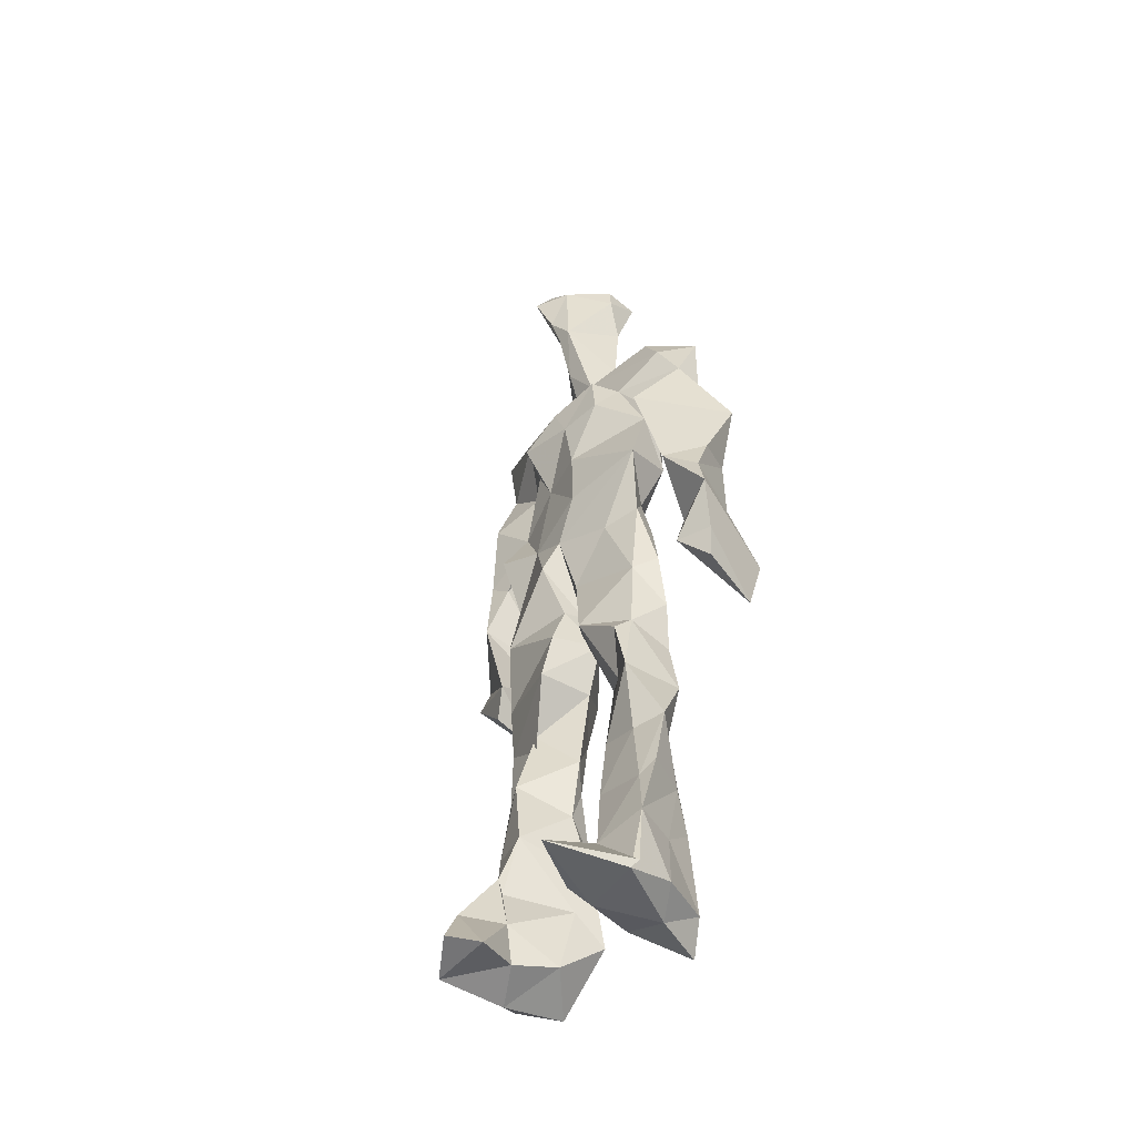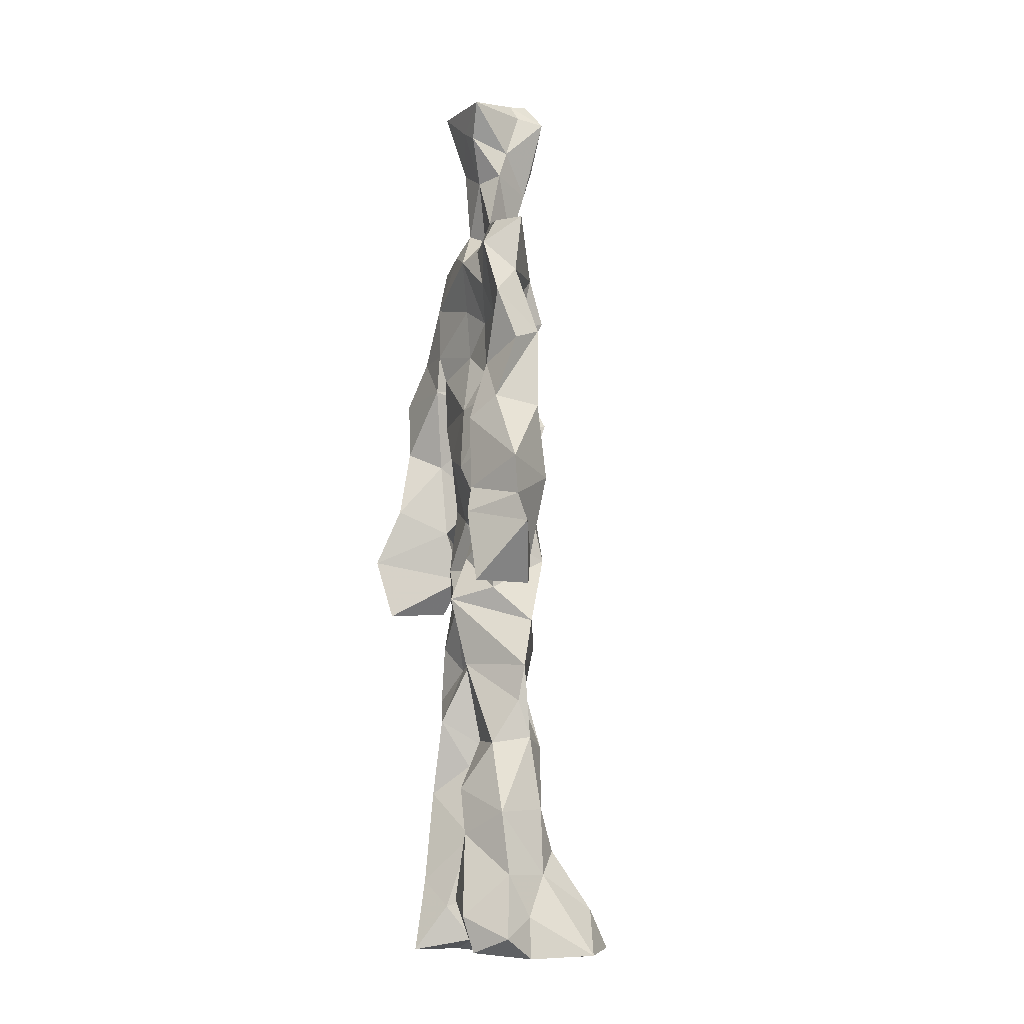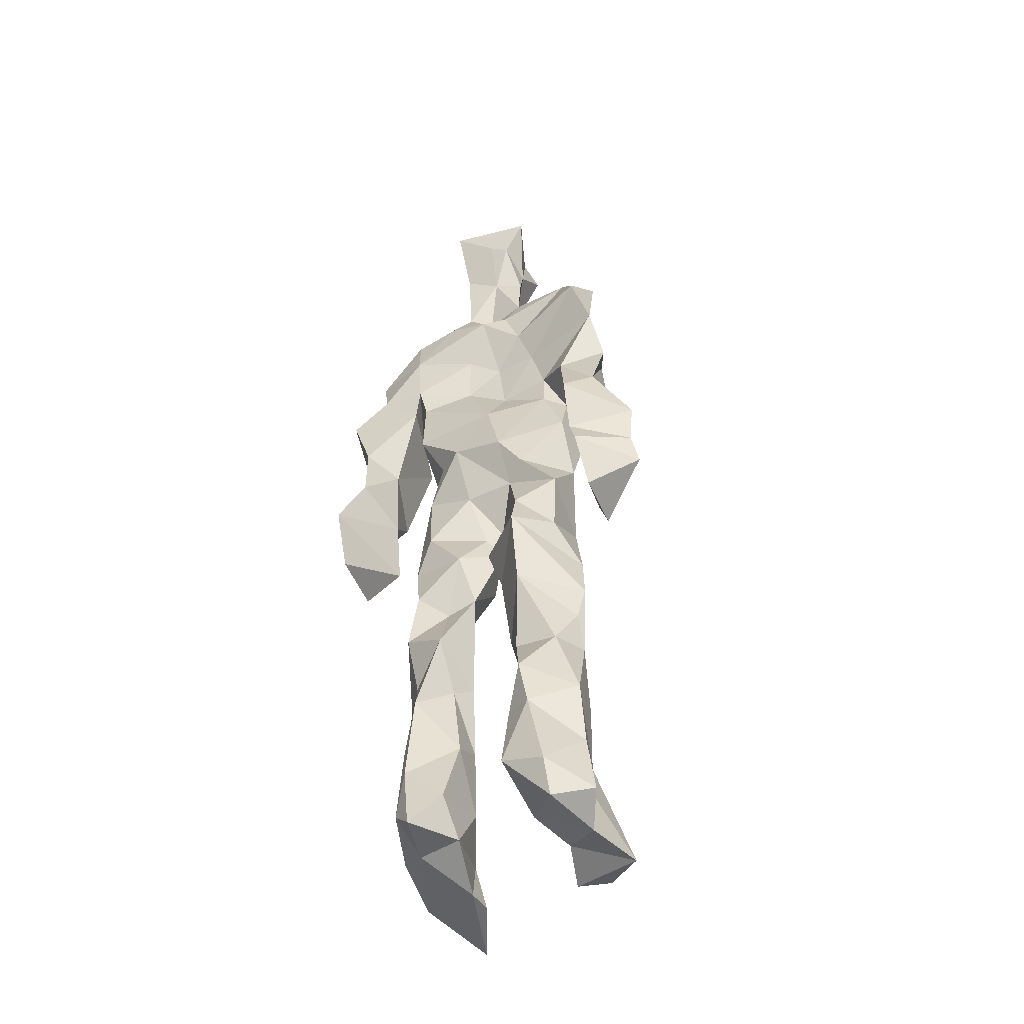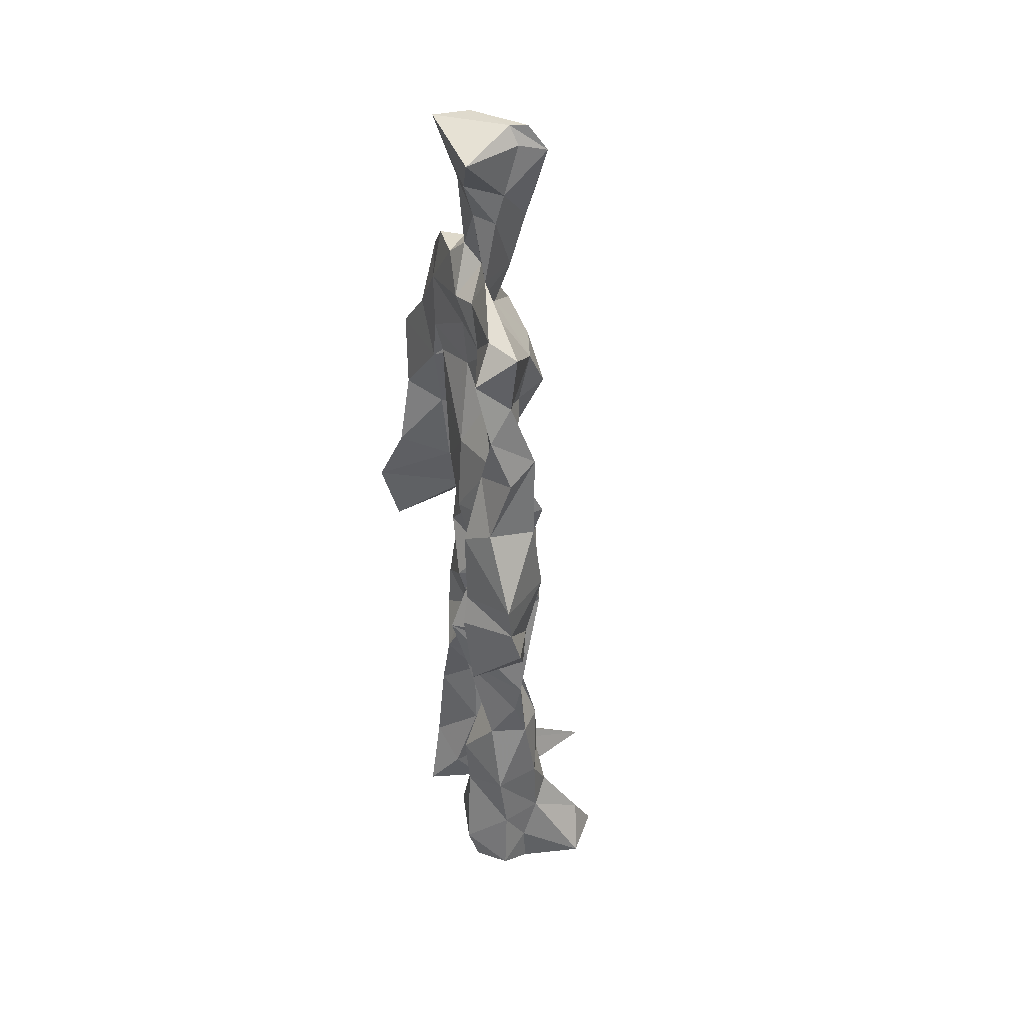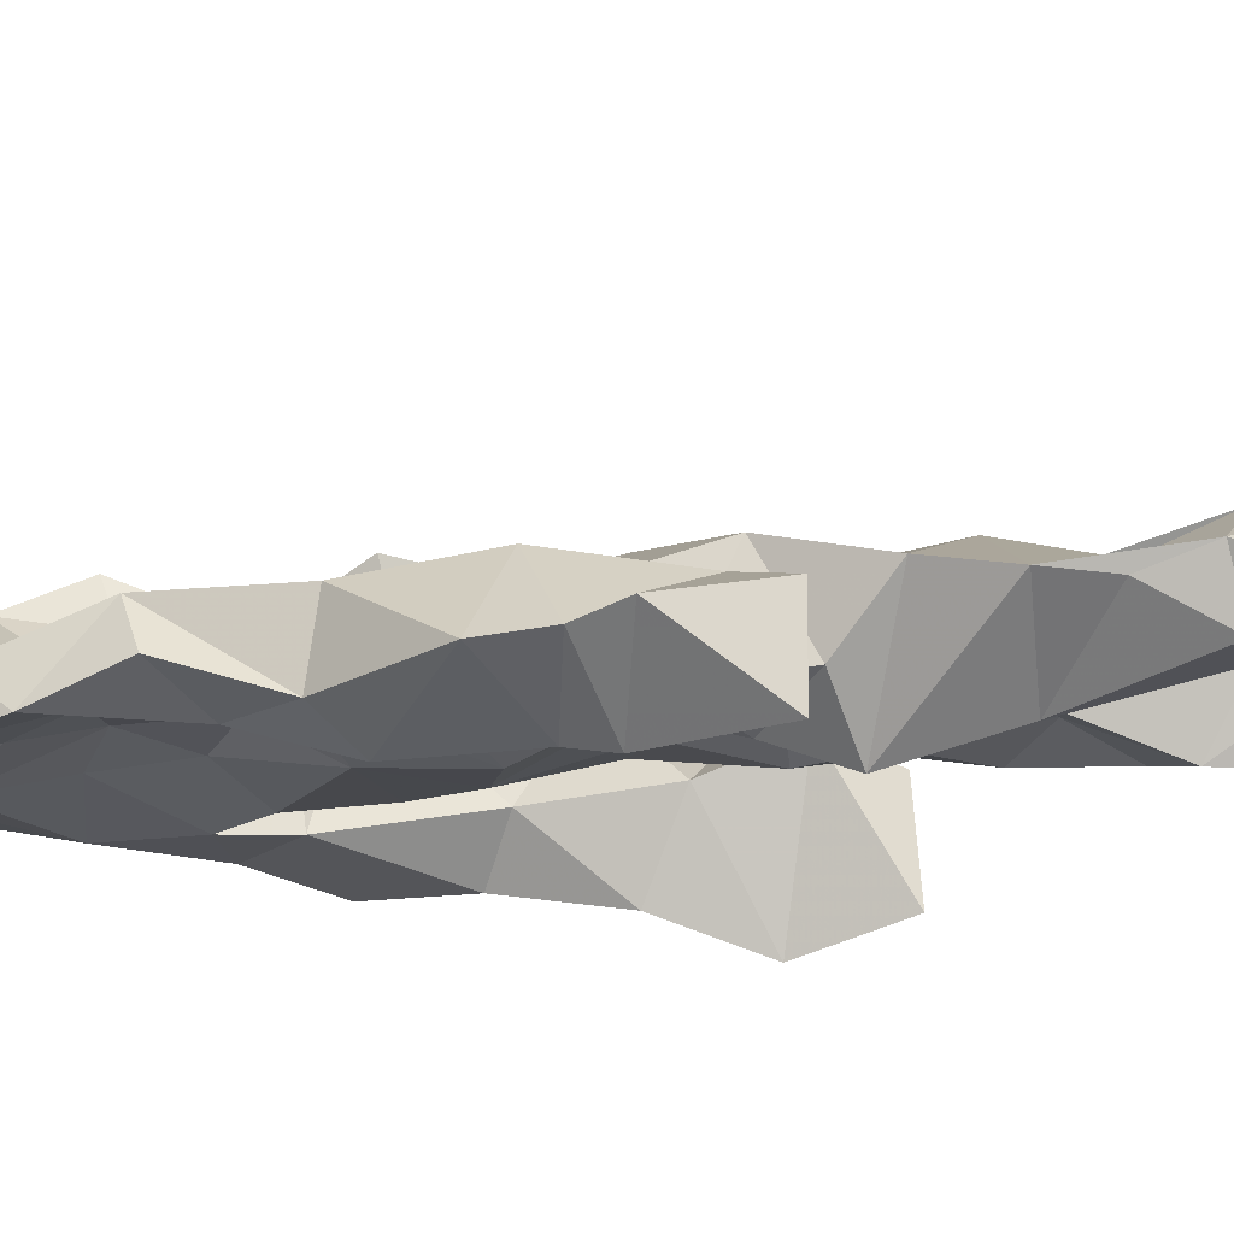
<metadata>
{"format":"obj","ext":"obj","renderer":"f3d","projection":"perspective","resolution":1024,"background":"white","views":[{"elev":-48.5,"azim":46.4,"up":"+Y"},{"elev":-13.3,"azim":-108.4,"up":"+Y"},{"elev":-48.0,"azim":-151.5,"up":"+Y"},{"elev":40.0,"azim":-106.3,"up":"+Y"},{"elev":-15.6,"azim":-76.1,"up":"+Z"}]}
</metadata>
<code>
v 0.4683 0.2336 0.4714
v 0.5706 0.3654 0.4554
v 0.4752 0.4862 0.4602
v 0.5072 0.7853 0.477
v 0.3741 0.6837 0.4473
v 0.3807 0.4004 0.4801
v 0.5596 0.2185 0.4414
v 0.5794 0.3129 0.455
v 0.5844 0.7694 0.4817
v 0.5186 0.3949 0.5115
v 0.4229 0.4582 0.4545
v 0.4161 0.372 0.4954
v 0.4727 0.8454 0.4808
v 0.4923 0.711 0.5169
v 0.504 0.4645 0.5003
v 0.594 0.06657 0.5338
v 0.6047 0.6282 0.5225
v 0.3801 0.7637 0.4735
v 0.4452 0.2551 0.5136
v 0.46 0.4365 0.4438
v 0.5622 0.1342 0.4346
v 0.6181 0.5163 0.4188
v 0.4172 0.2615 0.4939
v 0.4741 0.8712 0.4889
v 0.5284 0.8643 0.4616
v 0.5299 0.07812 0.4735
v 0.5812 0.6407 0.4476
v 0.4086 0.1912 0.4637
v 0.5319 0.1258 0.5049
v 0.4109 0.3284 0.4867
v 0.5771 0.6004 0.4573
v 0.5309 0.5536 0.4493
v 0.5675 0.3748 0.4968
v 0.4136 0.5631 0.5084
v 0.4388 0.6038 0.4665
v 0.519 0.7563 0.4929
v 0.5719 0.2569 0.4634
v 0.4787 0.5336 0.443
v 0.3968 0.5598 0.4274
v 0.4207 0.1357 0.5076
v 0.4171 0.2955 0.4826
v 0.5155 0.3475 0.4673
v 0.4972 0.787 0.5011
v 0.5915 0.2556 0.4875
v 0.4957 0.8435 0.4667
v 0.3895 0.7362 0.438
v 0.4201 0.5024 0.4914
v 0.5854 0.5823 0.5062
v 0.4364 0.1447 0.5173
v 0.4553 0.9154 0.4504
v 0.5815 0.7309 0.4492
v 0.5466 0.06334 0.5274
v 0.5737 0.6506 0.4551
v 0.5406 0.5153 0.4995
v 0.5333 0.1936 0.5039
v 0.4155 0.05999 0.4941
v 0.5757 0.1991 0.4602
v 0.455 0.1924 0.5176
v 0.4149 0.09727 0.4925
v 0.3828 0.6481 0.4908
v 0.4043 0.0632 0.5504
v 0.4949 0.4439 0.4832
v 0.4293 0.2564 0.4608
v 0.4918 0.4375 0.5028
v 0.4401 0.64 0.4696
v 0.4273 0.4039 0.4605
v 0.5901 0.08217 0.488
v 0.4483 0.6719 0.4951
v 0.4892 0.3596 0.4705
v 0.4751 0.9091 0.5283
v 0.5097 0.4364 0.4777
v 0.4811 0.3577 0.5197
v 0.4651 0.1386 0.4656
v 0.6223 0.6994 0.4771
v 0.5832 0.4568 0.4767
v 0.4422 0.7215 0.5035
v 0.4555 0.3953 0.4274
v 0.3756 0.5716 0.488
v 0.3377 0.4497 0.4646
v 0.5973 0.07567 0.5281
v 0.6045 0.7347 0.4865
v 0.4286 0.06554 0.4432
v 0.3843 0.4654 0.4217
v 0.5612 0.7021 0.4978
v 0.5921 0.1348 0.518
v 0.5291 0.2595 0.4918
v 0.4895 0.53 0.5077
v 0.4532 0.5508 0.5013
v 0.4543 0.2155 0.4381
v 0.4187 0.1953 0.505
v 0.4681 0.6293 0.4988
v 0.5311 0.9268 0.4413
v 0.4808 0.7618 0.4601
v 0.373 0.577 0.4456
v 0.5786 0.6783 0.4492
v 0.5049 0.4067 0.4722
v 0.5115 0.5721 0.512
v 0.3846 0.71 0.469
v 0.4398 0.07029 0.5768
v 0.4923 0.8629 0.5223
v 0.4841 0.4876 0.5232
v 0.3679 0.6354 0.464
v 0.5376 0.2875 0.4434
v 0.4874 0.6361 0.4719
v 0.4316 0.1048 0.5577
v 0.4293 0.09789 0.4332
v 0.5274 0.6637 0.4674
v 0.4706 0.772 0.4673
v 0.5313 0.9261 0.4749
v 0.5333 0.9053 0.476
v 0.4574 0.5009 0.449
v 0.4564 0.6829 0.5208
v 0.6484 0.6416 0.4354
v 0.5491 0.06867 0.4219
v 0.418 0.5528 0.4649
v 0.5571 0.5583 0.4678
v 0.5432 0.3397 0.4664
v 0.5637 0.06965 0.4692
v 0.5697 0.1643 0.4444
v 0.5037 0.7573 0.4513
v 0.3957 0.5572 0.4856
v 0.6189 0.681 0.4464
v 0.4469 0.1729 0.44
v 0.4688 0.2624 0.4614
v 0.4763 0.8849 0.4535
v 0.5111 0.8363 0.5171
v 0.4585 0.3337 0.4437
v 0.5453 0.779 0.4574
v 0.4297 0.4327 0.5114
v 0.5468 0.06589 0.5519
v 0.4964 0.4179 0.4863
v 0.4934 0.8959 0.4499
v 0.5597 0.3632 0.5098
v 0.5393 0.7234 0.5116
v 0.6349 0.734 0.4653
v 0.4816 0.2834 0.4755
v 0.5913 0.1985 0.4992
v 0.5862 0.6436 0.4894
v 0.633 0.4633 0.3987
v 0.3368 0.5103 0.4526
v 0.525 0.7122 0.4629
v 0.6427 0.5306 0.4832
v 0.5266 0.3983 0.4537
v 0.5695 0.09036 0.436
v 0.6541 0.4925 0.4896
v 0.471 0.1142 0.4386
v 0.4361 0.1581 0.5217
v 0.55 0.1222 0.5242
v 0.6422 0.4143 0.4748
v 0.5766 0.06085 0.6058
v 0.4625 0.06189 0.5575
v 0.6228 0.5377 0.508
v 0.6266 0.5816 0.431
v 0.647 0.4442 0.4779
v 0.4697 0.7896 0.4699
v 0.4961 0.5968 0.4512
v 0.3809 0.5025 0.4981
v 0.4947 0.6913 0.4728
v 0.4229 0.6054 0.4866
v 0.5066 0.9112 0.5143
v 0.3421 0.4759 0.4569
v 0.4719 0.1774 0.4533
v 0.4078 0.1346 0.4705
v 0.5961 0.6498 0.4884
v 0.4525 0.2994 0.4985
v 0.3749 0.3992 0.4275
v 0.4655 0.7222 0.4609
v 0.462 0.08009 0.479
v 0.4512 0.3168 0.4981
v 0.5213 0.488 0.4619
v 0.4088 0.7679 0.4559
v 0.5645 0.2504 0.4961
v 0.5714 0.3113 0.51
v 0.5297 0.1757 0.4706
v 0.4968 0.8362 0.5154
v 0.5117 0.6285 0.5128
v 0.5795 0.4083 0.4649
v 0.5798 0.1357 0.4769
v 0.573 0.5226 0.4905
v 0.3916 0.4308 0.486
v 0.6076 0.4942 0.4671
v 0.631 0.4072 0.4151
v 0.3921 0.4906 0.4275
v 0.4478 0.07077 0.5159
v 0.5506 0.09941 0.5382
v 0.5883 0.7747 0.4595
v 0.5437 0.3266 0.4905
v 0.6141 0.4469 0.4859
v 0.5315 0.109 0.4479
v 0.4231 0.6782 0.4735
v 0.5793 0.1838 0.5065
v 0.6407 0.5722 0.4663
v 0.568 0.4439 0.494
v 0.6067 0.565 0.4602
v 0.5685 0.5095 0.467
v 0.4479 0.1064 0.5215
v 0.4868 0.931 0.4976
v 0.5453 0.6817 0.5139
v 0.4912 0.3972 0.5169
v 0.4785 0.9151 0.503
v 0.5617 0.4452 0.4577
v 0.3985 0.07745 0.4663
v 0.4832 0.9306 0.5129
v 0.4095 0.6195 0.4477
v 0.5067 0.677 0.5172
v 0.5381 0.2444 0.4718
v 0.5278 0.7968 0.4667
v 0.4536 0.6867 0.4695
v 0.4953 0.7509 0.4859
v 0.568 0.07966 0.5247
v 0.5968 0.07384 0.5299
v 0.5845 0.07351 0.565
v 0.6188 0.4822 0.4122
v 0.6139 0.52 0.4517
v 0.5997 0.5488 0.4218
v 0.5417 0.06837 0.5383
v 0.5522 0.07005 0.5663
v 0.5644 0.09214 0.5259
v 0.5758 0.05959 0.5744
v 0.5687 0.0681 0.5779
v 0.5477 0.08176 0.5436
v 0.6196 0.4885 0.4494
v 0.6168 0.4693 0.4675
v 0.6406 0.5096 0.4867
v 0.6158 0.5331 0.4723
v 0.6226 0.5579 0.4597
v 0.6391 0.5592 0.484
v 0.6271 0.517 0.4856
v 0.5516 0.07524 0.5694
v 0.5412 0.1047 0.5347
v 0.5624 0.0707 0.5585
v 0.6152 0.5489 0.4751
v 0.6174 0.5892 0.4649
f 23 165 30
f 135 74 122
f 174 29 55
f 6 166 180
f 97 87 48
f 108 43 155
f 32 116 195
f 151 61 184
f 128 51 120
f 27 95 122
f 119 144 21
f 133 187 173
f 49 196 73
f 156 53 31
f 101 88 47
f 48 176 97
f 31 48 116
f 112 205 14
f 1 19 58
f 97 91 88
f 153 22 194
f 59 61 40
f 64 129 199
f 69 169 136
f 128 120 207
f 17 194 152
f 17 113 74
f 190 159 68
f 90 23 28
f 180 166 83
f 81 84 74
f 80 148 150
f 179 75 195
f 160 109 203
f 11 129 47
f 127 136 124
f 107 95 53
f 99 151 105
f 191 172 55
f 25 207 45
f 149 182 154
f 35 115 159
f 94 78 60
f 118 52 26
f 68 159 91
f 22 142 139
f 14 205 134
f 38 32 3
f 53 156 107
f 100 160 70
f 208 46 167
f 201 170 195
f 110 126 25
f 173 8 33
f 39 121 183
f 85 67 178
f 39 183 140
f 3 170 62
f 39 204 121
f 131 10 15
f 117 8 103
f 142 22 153
f 181 188 145
f 169 165 19
f 140 161 157
f 155 13 45
f 99 105 61
f 195 116 179
f 57 178 119
f 177 193 33
f 83 79 161
f 160 203 70
f 97 88 87
f 118 67 16
f 171 93 167
f 12 77 30
f 178 67 144
f 62 71 131
f 62 20 3
f 166 79 83
f 208 104 65
f 39 94 204
f 207 120 4
f 21 7 119
f 171 46 18
f 47 88 34
f 94 140 78
f 44 57 37
f 147 90 40
f 121 159 78
f 93 4 120
f 134 84 36
f 43 175 13
f 119 7 57
f 11 66 129
f 55 29 148
f 189 21 114
f 12 30 72
f 125 50 132
f 20 66 11
f 54 48 87
f 89 124 1
f 155 45 4
f 195 75 201
f 109 92 197
f 137 85 57
f 105 151 196
f 120 158 167
f 155 43 13
f 44 8 173
f 145 152 181
f 205 176 198
f 26 114 118
f 154 182 139
f 66 77 12
f 187 10 42
f 203 197 70
f 26 185 29
f 96 69 77
f 186 128 9
f 70 200 24
f 1 124 136
f 175 100 70
f 152 192 17
f 80 16 85
f 200 50 24
f 56 184 61
f 161 79 180
f 89 1 162
f 37 57 7
f 81 135 9
f 131 42 10
f 47 129 101
f 80 85 148
f 46 5 98
f 49 73 58
f 8 37 103
f 46 98 18
f 201 177 143
f 202 59 163
f 163 59 40
f 69 96 72
f 78 140 157
f 17 74 164
f 162 146 123
f 185 150 148
f 181 152 194
f 197 200 70
f 169 72 165
f 158 107 104
f 111 3 11
f 187 42 86
f 68 76 190
f 53 164 31
f 69 136 127
f 152 145 142
f 23 63 28
f 163 40 28
f 29 174 189
f 116 32 31
f 190 98 60
f 98 76 18
f 24 125 13
f 25 92 110
f 58 162 1
f 49 58 147
f 66 20 77
f 197 203 109
f 166 6 79
f 142 145 139
f 43 36 126
f 132 50 92
f 74 113 122
f 204 65 159
f 83 183 157
f 175 43 126
f 4 45 207
f 65 204 5
f 141 158 120
f 10 187 133
f 159 88 91
f 174 21 189
f 108 18 76
f 209 76 14
f 94 102 204
f 106 82 202
f 193 10 33
f 105 147 40
f 194 22 181
f 200 197 50
f 3 32 170
f 196 147 105
f 62 15 87
f 147 58 90
f 83 157 180
f 68 91 112
f 160 100 126
f 180 79 6
f 89 162 123
f 137 57 44
f 101 62 87
f 75 179 193
f 155 93 171
f 36 84 81
f 134 209 14
f 199 12 72
f 41 63 23
f 109 160 110
f 82 146 168
f 192 142 153
f 114 144 118
f 46 171 167
f 16 150 52
f 61 151 99
f 38 111 115
f 135 81 74
f 121 204 159
f 73 146 162
f 55 172 86
f 136 169 19
f 73 162 58
f 45 132 25
f 164 27 17
f 112 91 205
f 35 104 156
f 77 62 96
f 170 32 195
f 176 205 91
f 201 71 170
f 117 2 8
f 51 128 186
f 13 175 24
f 16 67 85
f 143 131 71
f 28 40 90
f 29 189 26
f 32 38 156
f 59 56 61
f 138 31 164
f 159 190 60
f 133 173 33
f 167 158 208
f 186 9 135
f 62 101 64
f 152 142 192
f 164 74 84
f 103 86 42
f 121 78 157
f 132 92 25
f 23 30 41
f 13 125 45
f 4 93 155
f 188 181 139
f 169 69 72
f 202 163 106
f 62 170 71
f 89 28 63
f 202 56 59
f 107 141 95
f 189 114 26
f 137 44 191
f 7 21 174
f 46 208 5
f 104 107 156
f 139 182 188
f 64 101 129
f 207 36 9
f 154 145 188
f 43 209 36
f 146 82 106
f 157 183 121
f 123 28 89
f 172 44 173
f 151 184 196
f 63 124 89
f 24 175 70
f 106 163 123
f 54 193 179
f 122 113 27
f 165 72 30
f 138 176 48
f 168 146 73
f 95 51 122
f 35 159 65
f 138 84 198
f 136 19 1
f 84 138 164
f 64 96 62
f 22 139 181
f 172 173 86
f 77 69 127
f 35 156 38
f 55 148 191
f 177 75 193
f 15 10 193
f 65 104 35
f 185 26 52
f 106 123 146
f 93 120 167
f 12 199 129
f 165 23 19
f 88 101 87
f 190 76 98
f 209 108 76
f 117 42 143
f 102 94 60
f 183 161 140
f 48 54 179
f 207 9 128
f 154 139 145
f 90 58 19
f 171 18 155
f 31 138 48
f 105 40 61
f 133 33 10
f 209 134 36
f 164 95 27
f 30 77 127
f 179 116 48
f 193 54 15
f 29 185 148
f 68 112 76
f 100 175 126
f 115 111 47
f 149 154 188
f 47 111 11
f 197 92 50
f 9 36 81
f 192 113 17
f 184 56 168
f 37 8 44
f 156 31 32
f 16 52 118
f 130 52 150
f 201 75 177
f 97 176 91
f 3 111 38
f 120 51 141
f 55 206 174
f 17 27 194
f 2 33 8
f 108 155 18
f 83 161 183
f 143 71 201
f 39 140 94
f 53 95 164
f 30 127 41
f 172 191 44
f 66 12 129
f 168 73 196
f 37 7 103
f 207 25 126
f 113 153 27
f 177 33 2
f 62 131 15
f 174 206 7
f 113 192 153
f 95 141 51
f 122 51 135
f 143 177 2
f 20 62 77
f 20 11 3
f 34 88 159
f 117 103 42
f 34 159 115
f 28 123 163
f 206 86 103
f 102 5 204
f 60 78 159
f 207 126 36
f 206 103 7
f 150 185 130
f 15 54 87
f 148 85 191
f 173 187 86
f 52 130 185
f 119 178 144
f 49 147 196
f 178 57 85
f 144 114 21
f 158 141 107
f 124 63 127
f 196 184 168
f 35 38 115
f 202 82 56
f 2 117 143
f 138 198 176
f 110 160 126
f 132 45 125
f 209 43 108
f 131 143 42
f 208 158 104
f 188 182 149
f 80 150 16
f 186 135 51
f 199 96 64
f 5 60 98
f 41 127 63
f 72 96 199
f 125 24 50
f 90 19 23
f 67 118 144
f 112 14 76
f 109 110 92
f 168 56 82
f 84 134 198
f 206 55 86
f 205 198 134
f 102 60 5
f 137 191 85
f 194 27 153
f 161 180 157
f 47 34 115
f 65 5 208

</code>
